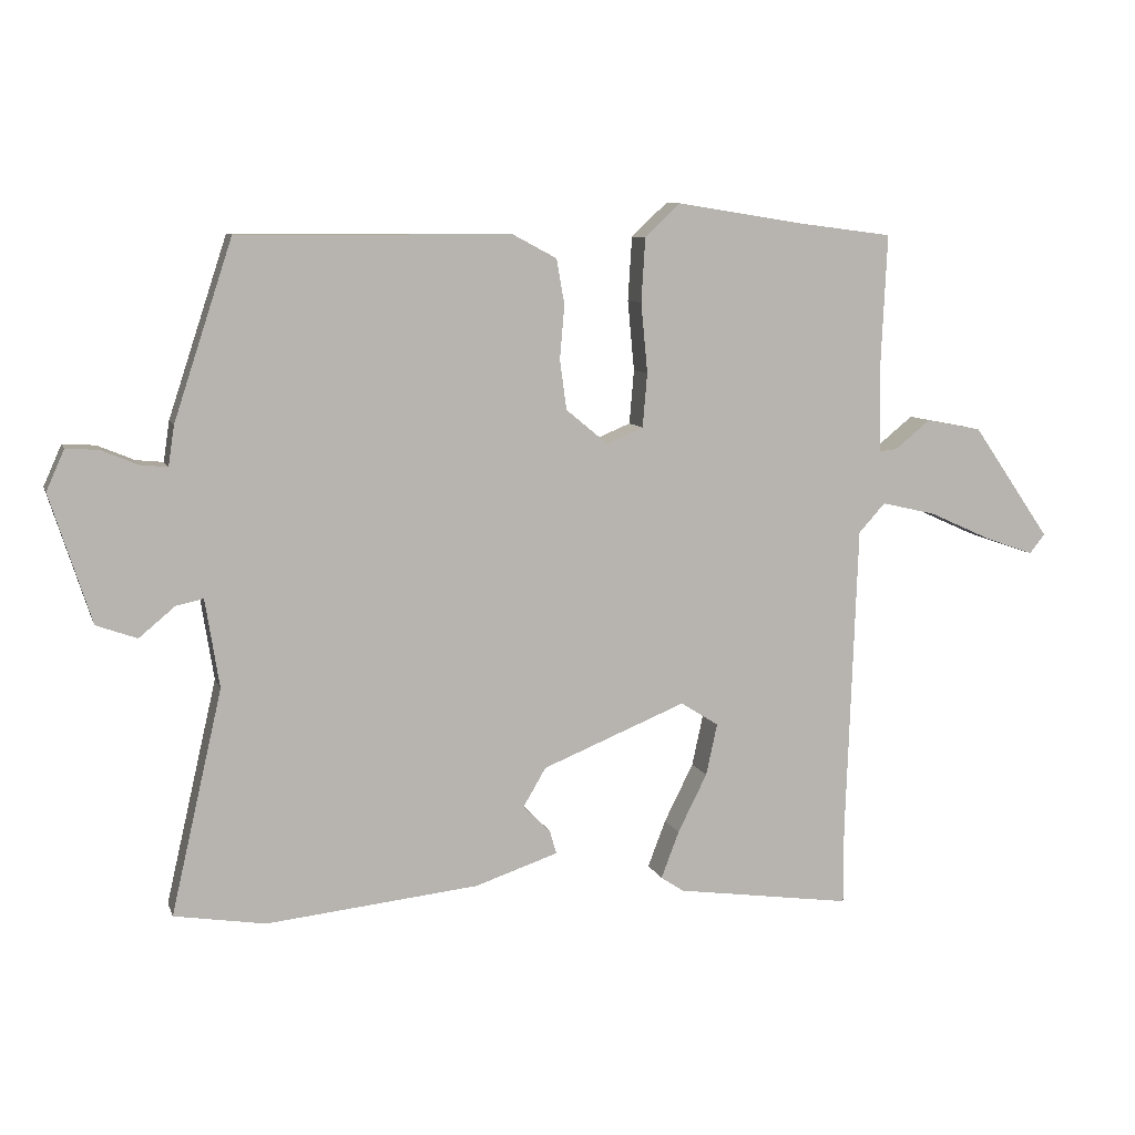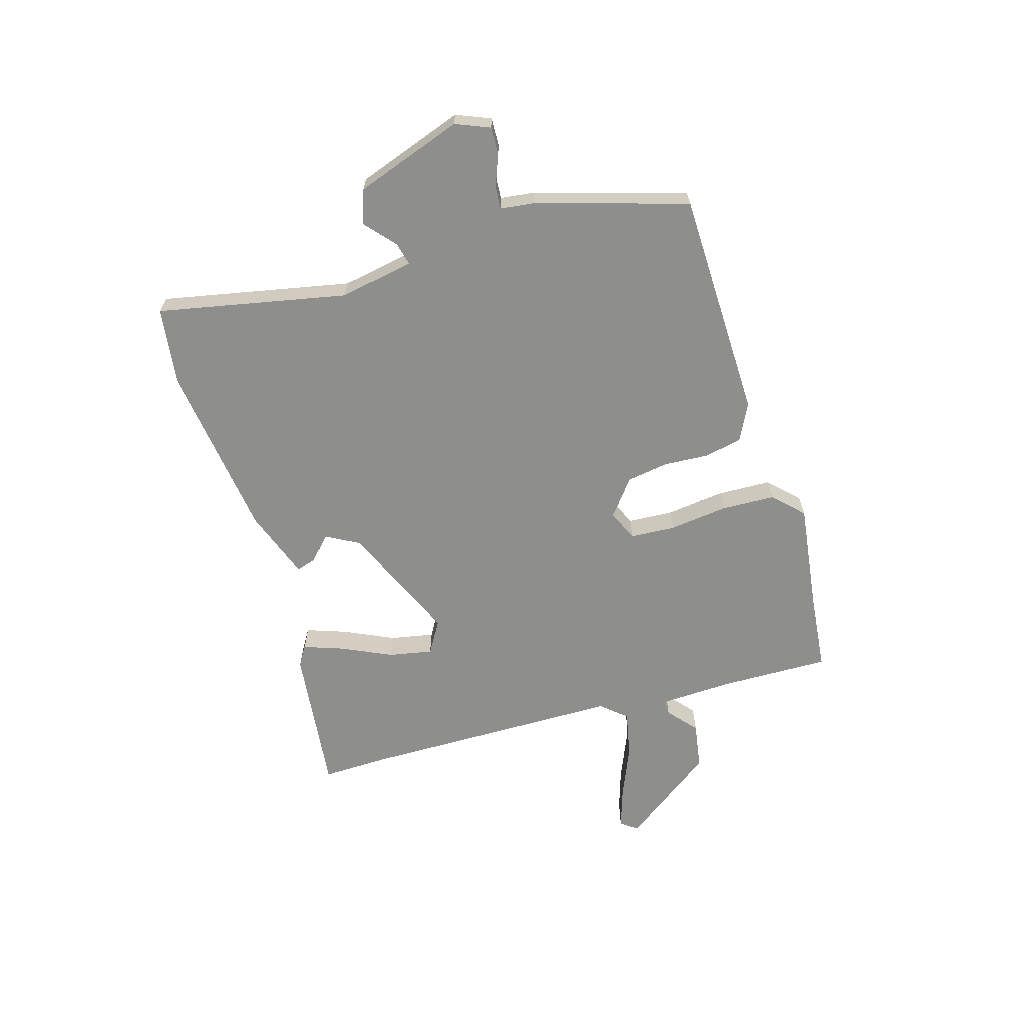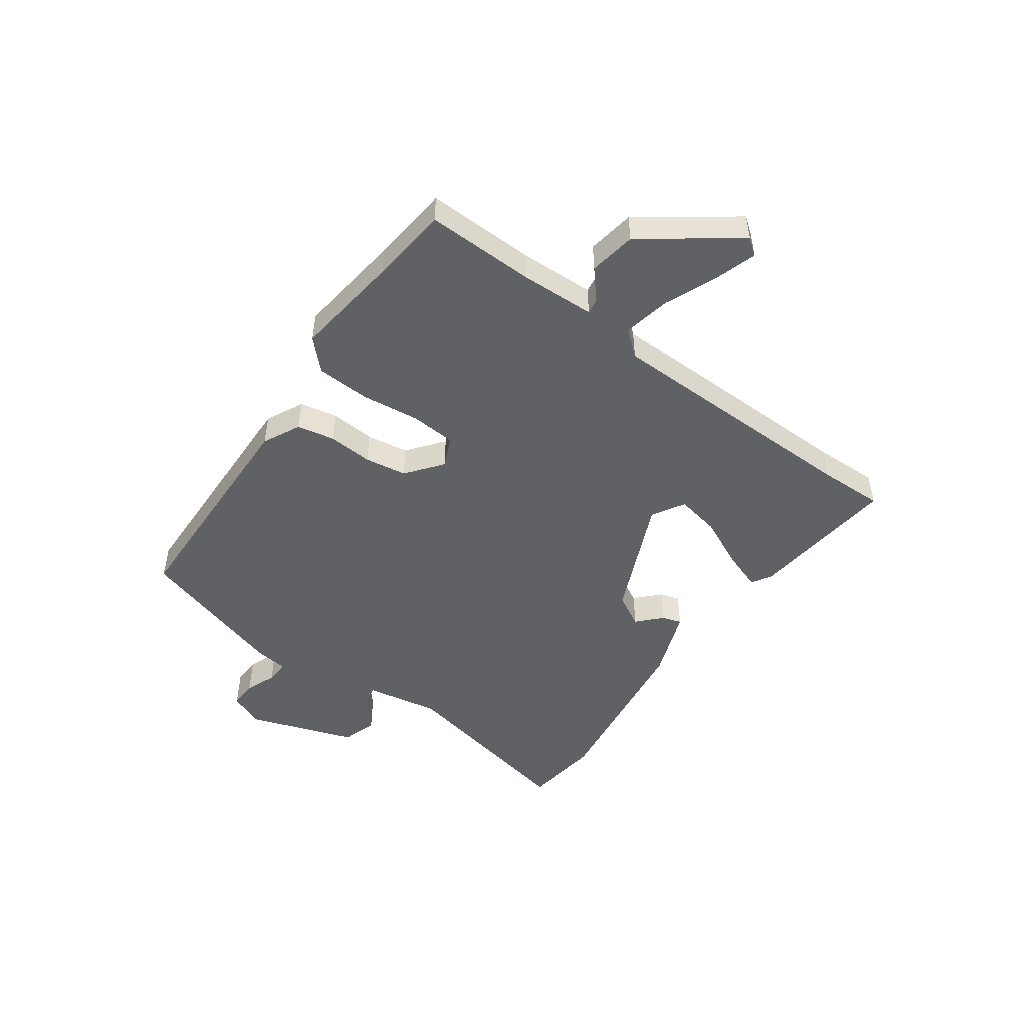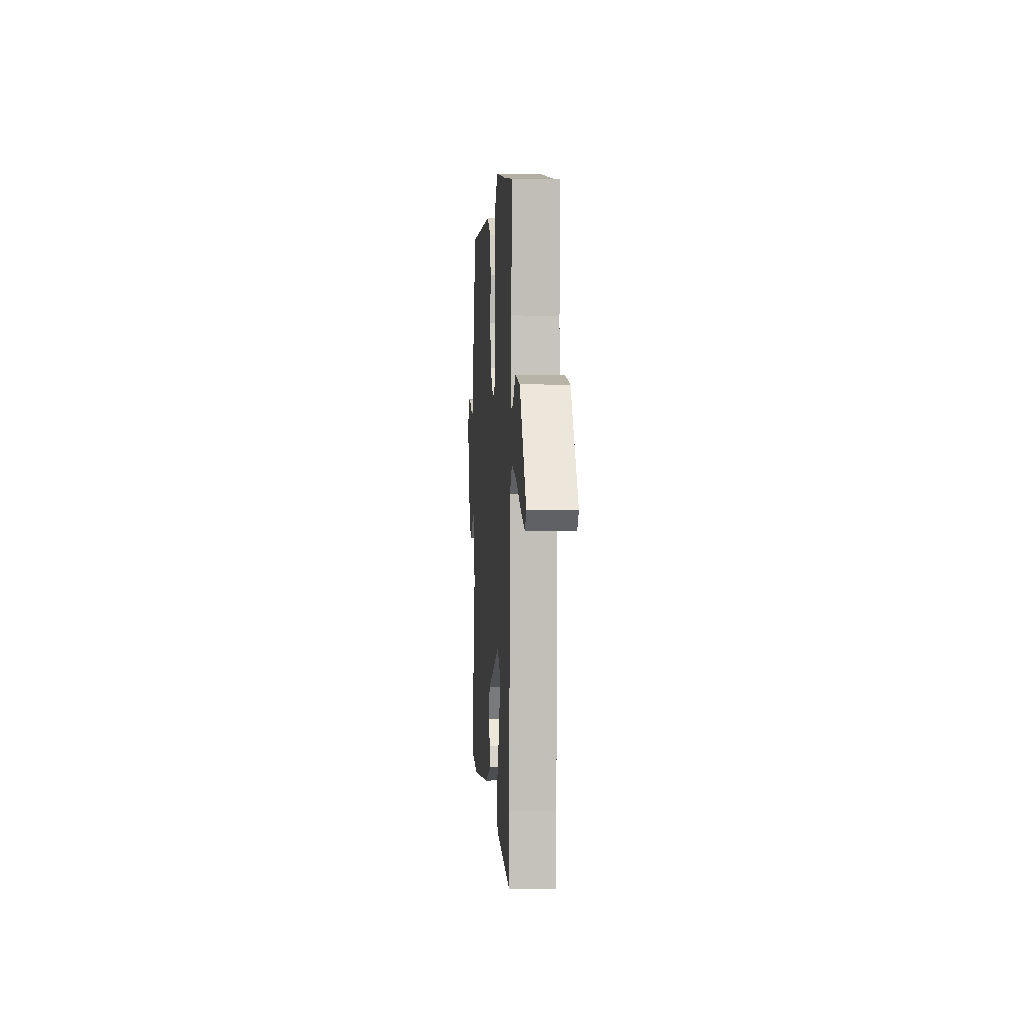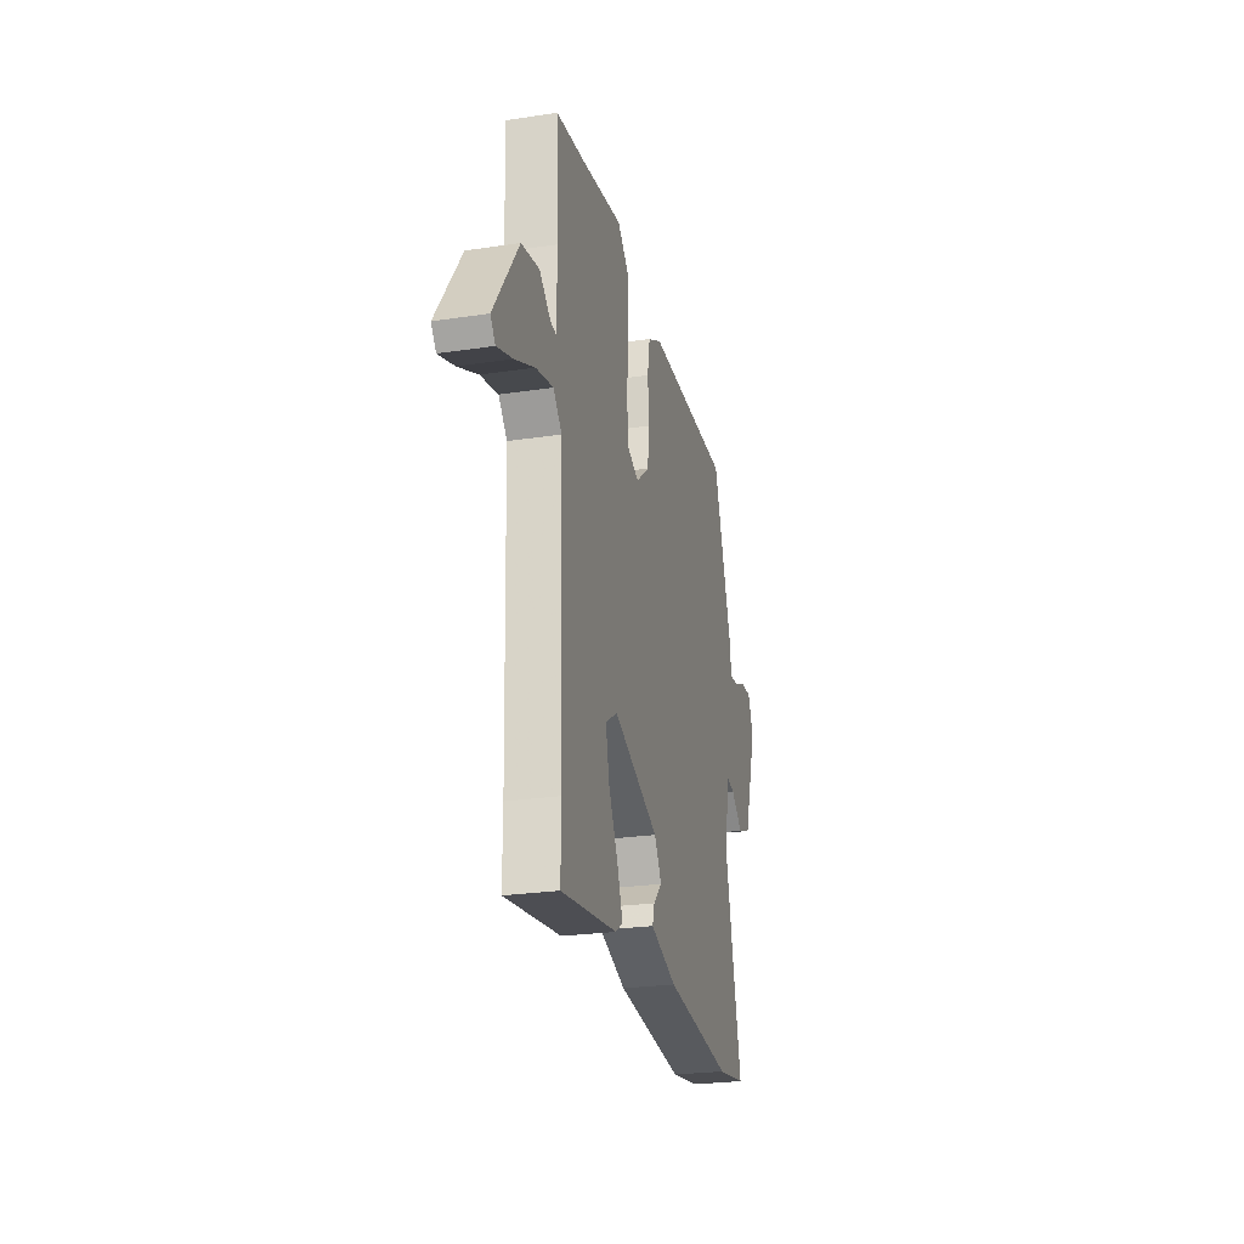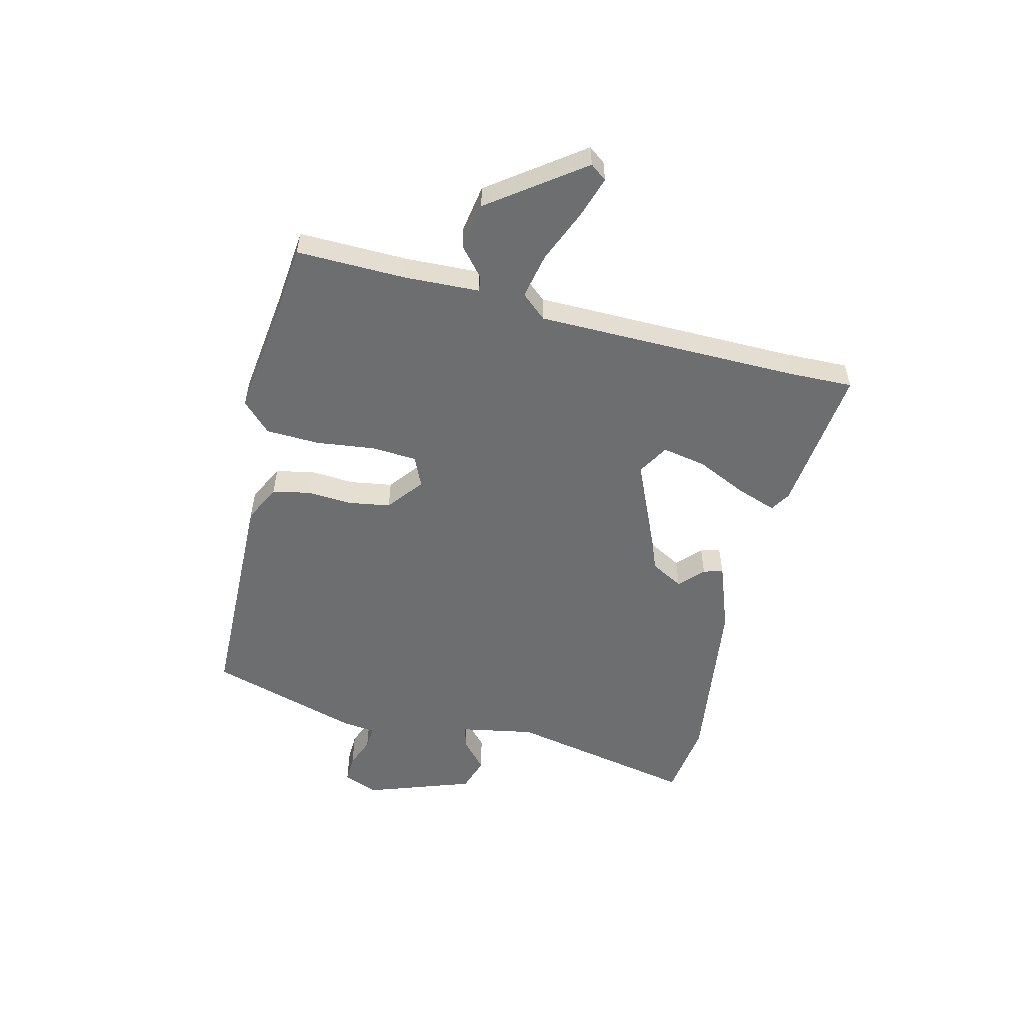
<metadata>
{"format":"obj","ext":"obj","renderer":"f3d","projection":"perspective","resolution":1024,"background":"white","views":[{"elev":8.5,"azim":-15.0,"up":"+Z"},{"elev":-64.8,"azim":-72.0,"up":"+Y"},{"elev":-49.3,"azim":55.8,"up":"+Y"},{"elev":1.9,"azim":86.0,"up":"+Z"},{"elev":-25.2,"azim":103.7,"up":"+Z"},{"elev":-54.2,"azim":77.7,"up":"+Y"}]}
</metadata>
<code>
v -0.442 0.07 0.497
v -0.033 0.07 0.496
v 0.033 0.07 0.461
v 0.045 0.07 0.393
v 0.038 0.07 0.313
v 0.048 0.07 0.238
v 0.111 0.07 0.186
v 0.166 0.07 0.209
v 0.173 0.07 0.29
v 0.163 0.07 0.395
v 0.169 0.07 0.491
v 0.222 0.07 0.541
v 0.414 0.07 0.511
v 0.555 0.07 0.493
v 0.546 0.07 0.297
v 0.548 0.07 0.163
v 0.575 0.07 0.166
v 0.628 0.07 0.209
v 0.712 0.07 0.193
v 0.829 0.07 0.024
v 0.806 0.07 -0.005
v 0.732 0.07 0.021
v 0.639 0.07 0.063
v 0.557 0.07 0.082
v 0.517 0.07 0.038
v 0.5 0.07 -0.433
v 0.5 0.07 -0.549
v 0.235 0.07 -0.512
v 0.2 0.07 -0.489
v 0.227 0.07 -0.418
v 0.271 0.07 -0.33
v 0.288 0.07 -0.252
v 0.231 0.07 -0.216
v 0.015 0.07 -0.304
v -0.019 0.07 -0.362
v 0.022 0.07 -0.403
v 0.032 0.07 -0.438
v -0.093 0.07 -0.48
v -0.412 0.07 -0.514
v -0.549 0.07 -0.492
v -0.472 0.07 -0.156
v -0.493 0.07 -0.023
v -0.534 0.07 -0.032
v -0.588 0.07 -0.077
v -0.649 0.07 -0.055
v -0.711 0.07 0.138
v -0.684 0.07 0.199
v -0.635 0.07 0.196
v -0.58 0.07 0.173
v -0.539 0.07 0.169
v -0.53 0.07 0.229
v -0.442 0 0.497
v -0.033 0 0.496
v 0.033 0 0.461
v 0.045 0 0.393
v 0.038 0 0.313
v 0.048 0 0.238
v 0.111 0 0.186
v 0.166 0 0.209
v 0.173 0 0.29
v 0.163 0 0.395
v 0.169 0 0.491
v 0.222 0 0.541
v 0.414 0 0.511
v 0.555 0 0.493
v 0.546 0 0.297
v 0.548 0 0.163
v 0.575 0 0.166
v 0.628 0 0.209
v 0.712 0 0.193
v 0.829 0 0.024
v 0.806 0 -0.005
v 0.732 0 0.021
v 0.639 0 0.063
v 0.557 0 0.082
v 0.517 0 0.038
v 0.5 0 -0.433
v 0.5 0 -0.549
v 0.235 0 -0.512
v 0.2 0 -0.489
v 0.227 0 -0.418
v 0.271 0 -0.33
v 0.288 0 -0.252
v 0.231 0 -0.216
v 0.015 0 -0.304
v -0.019 0 -0.362
v 0.022 0 -0.403
v 0.032 0 -0.438
v -0.093 0 -0.48
v -0.412 0 -0.514
v -0.549 0 -0.492
v -0.472 0 -0.156
v -0.493 0 -0.023
v -0.534 0 -0.032
v -0.588 0 -0.077
v -0.649 0 -0.055
v -0.711 0 0.138
v -0.684 0 0.199
v -0.635 0 0.196
v -0.58 0 0.173
v -0.539 0 0.169
v -0.53 0 0.229
f 50 51 1 2
f 46 47 48 49
f 46 49 50
f 43 44 45 46
f 42 43 46 50
f 38 39 40 41
f 38 41 42
f 35 36 37 38
f 34 35 38 42
f 33 34 42 50
f 28 29 30 31
f 26 27 28 31
f 25 26 31 32
f 20 21 22 23
f 20 23 24
f 17 18 19 20
f 16 17 20 24
f 13 14 15
f 13 15 16
f 9 10 11 12
f 8 9 12 13
f 2 3 4 5
f 2 5 6
f 50 2 6
f 33 50 6 7
f 25 32 33 7
f 24 25 7 8
f 8 13 16 24
f 53 52 102 101
f 100 99 98 97
f 101 100 97
f 97 96 95 94
f 101 97 94 93
f 92 91 90 89
f 93 92 89
f 89 88 87 86
f 93 89 86 85
f 101 93 85 84
f 82 81 80 79
f 82 79 78 77
f 83 82 77 76
f 74 73 72 71
f 75 74 71
f 71 70 69 68
f 75 71 68 67
f 66 65 64
f 67 66 64
f 63 62 61 60
f 64 63 60 59
f 56 55 54 53
f 57 56 53
f 57 53 101
f 58 57 101 84
f 58 84 83 76
f 59 58 76 75
f 75 67 64 59
f 1 52 53 2
f 2 53 54 3
f 3 54 55 4
f 4 55 56 5
f 5 56 57 6
f 6 57 58 7
f 7 58 59 8
f 8 59 60 9
f 9 60 61 10
f 10 61 62 11
f 11 62 63 12
f 12 63 64 13
f 13 64 65 14
f 14 65 66 15
f 15 66 67 16
f 16 67 68 17
f 17 68 69 18
f 18 69 70 19
f 19 70 71 20
f 20 71 72 21
f 21 72 73 22
f 22 73 74 23
f 23 74 75 24
f 24 75 76 25
f 25 76 77 26
f 26 77 78 27
f 27 78 79 28
f 28 79 80 29
f 29 80 81 30
f 30 81 82 31
f 31 82 83 32
f 32 83 84 33
f 33 84 85 34
f 34 85 86 35
f 35 86 87 36
f 36 87 88 37
f 37 88 89 38
f 38 89 90 39
f 39 90 91 40
f 40 91 92 41
f 41 92 93 42
f 42 93 94 43
f 43 94 95 44
f 44 95 96 45
f 45 96 97 46
f 46 97 98 47
f 47 98 99 48
f 48 99 100 49
f 49 100 101 50
f 50 101 102 51
f 51 102 52 1

</code>
